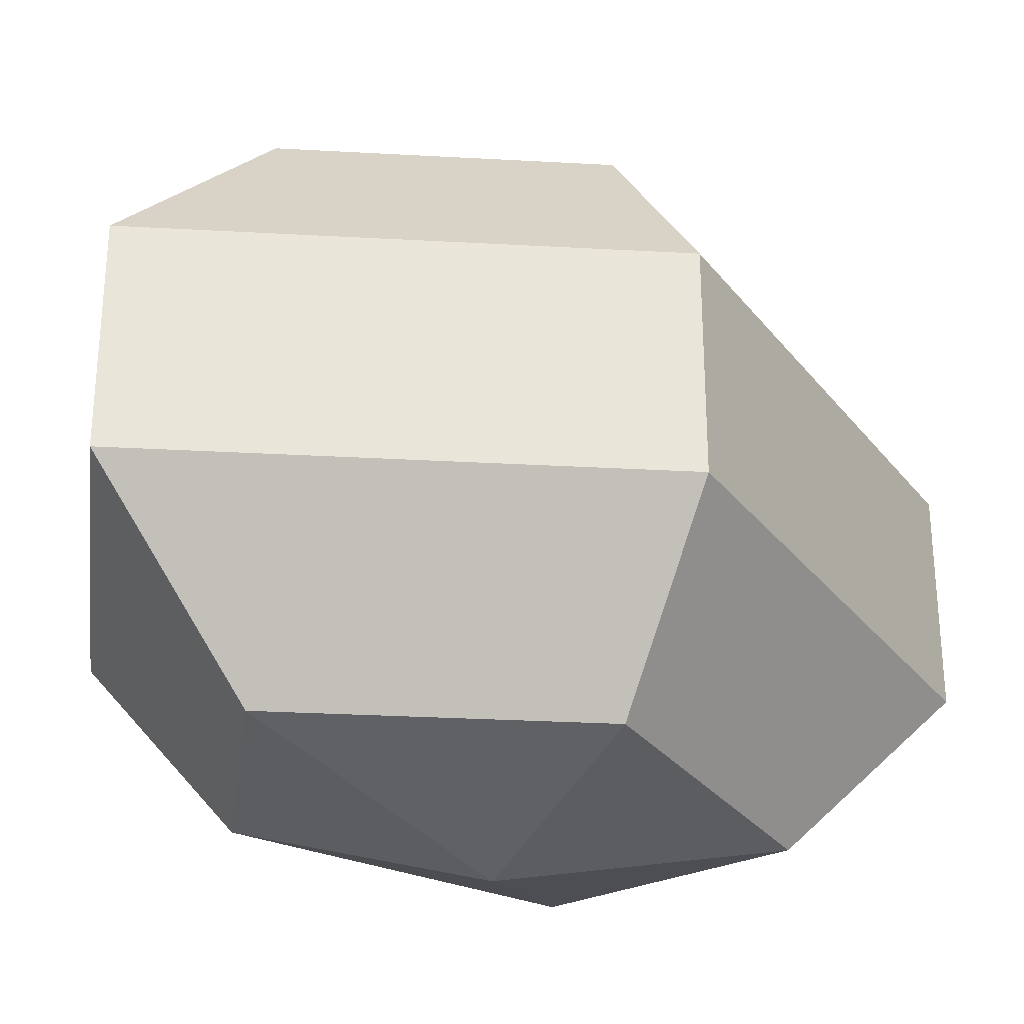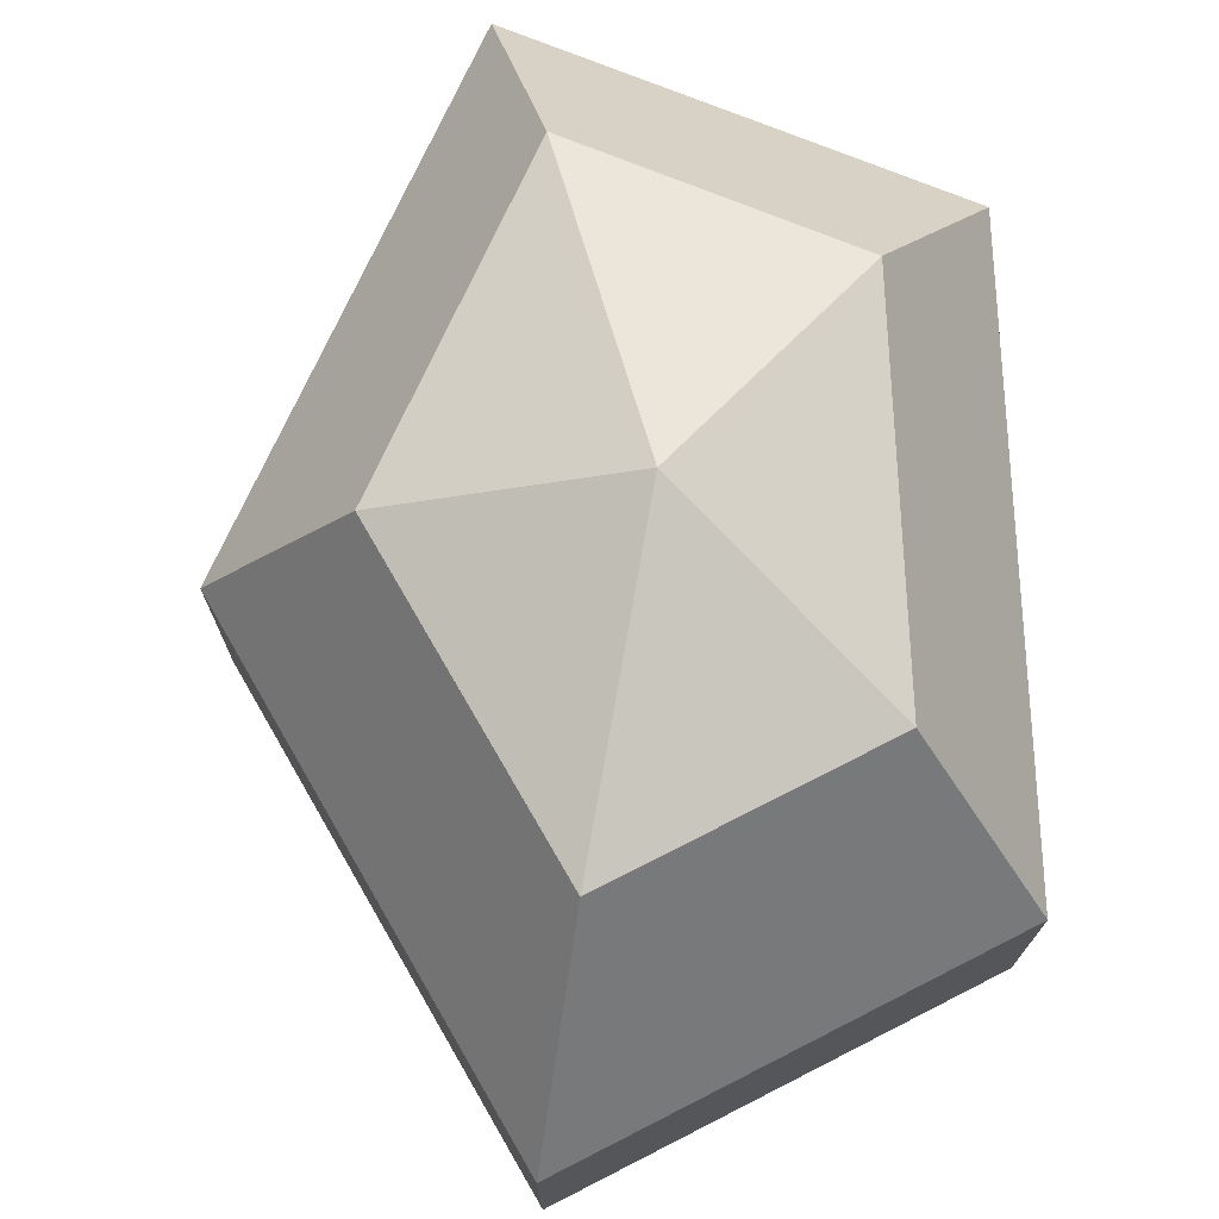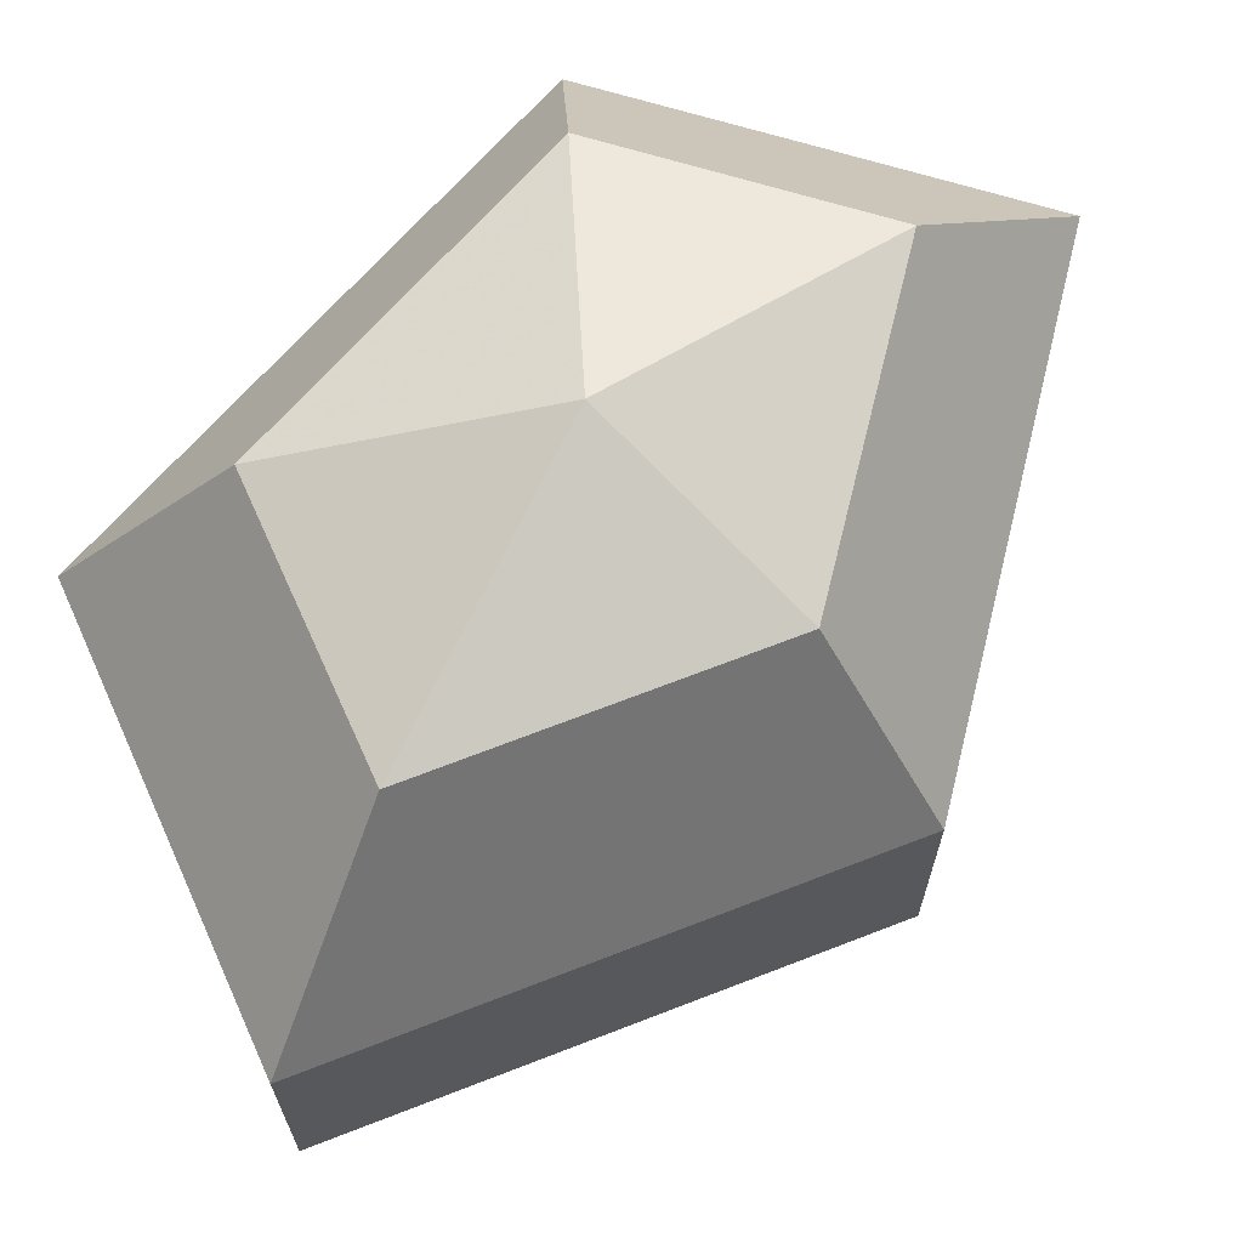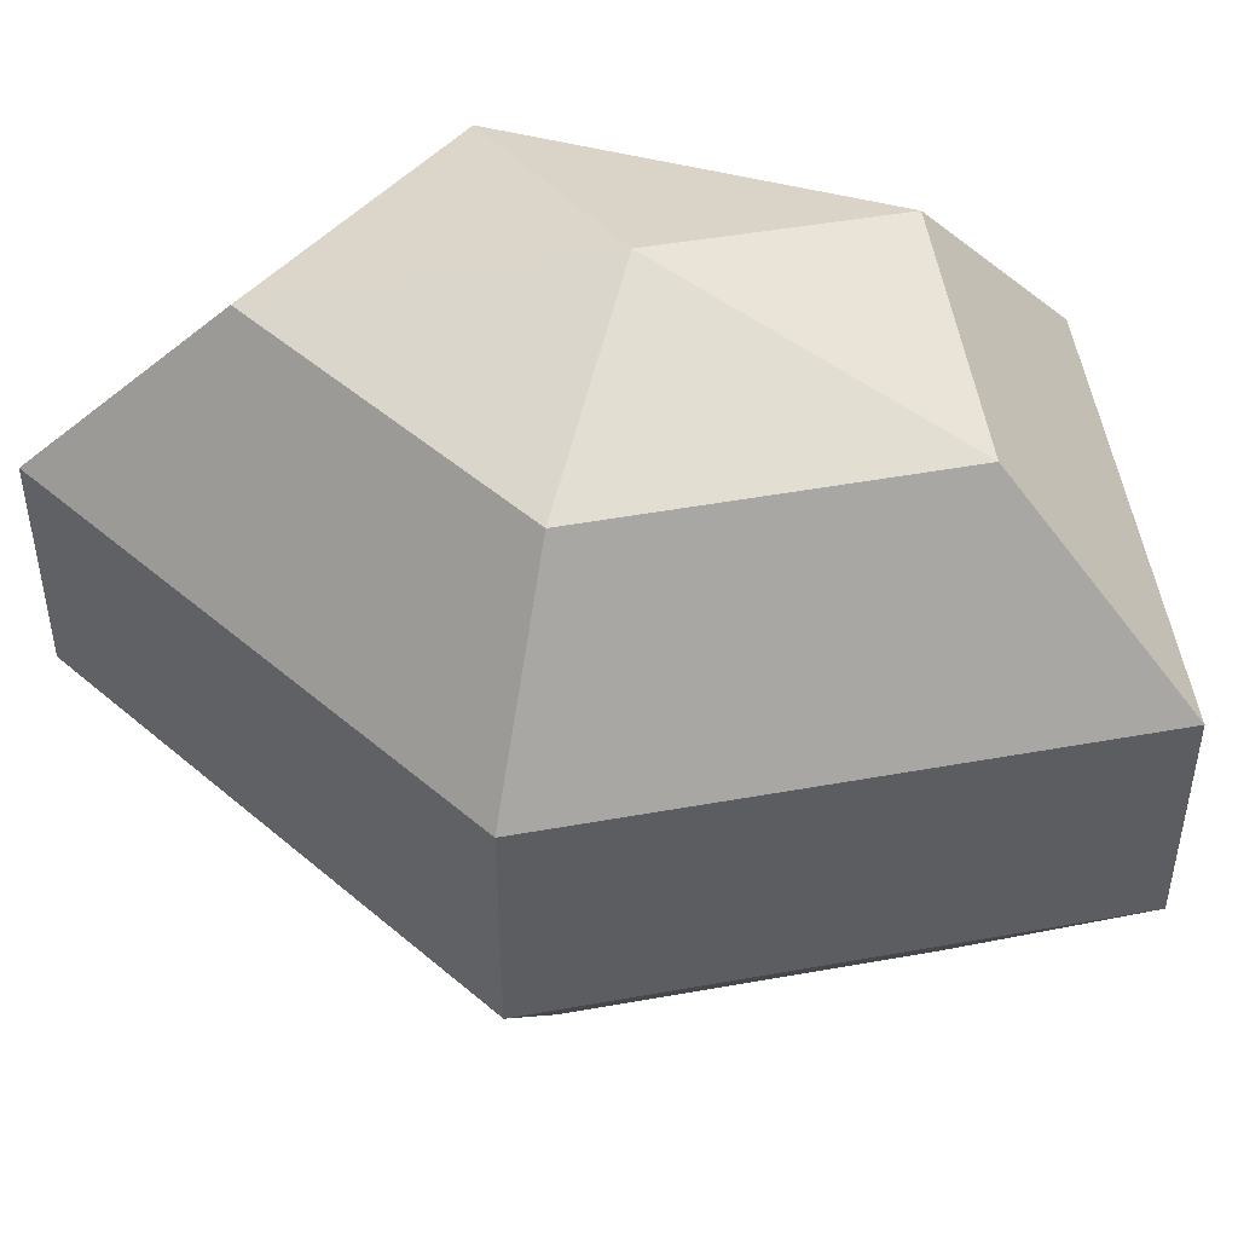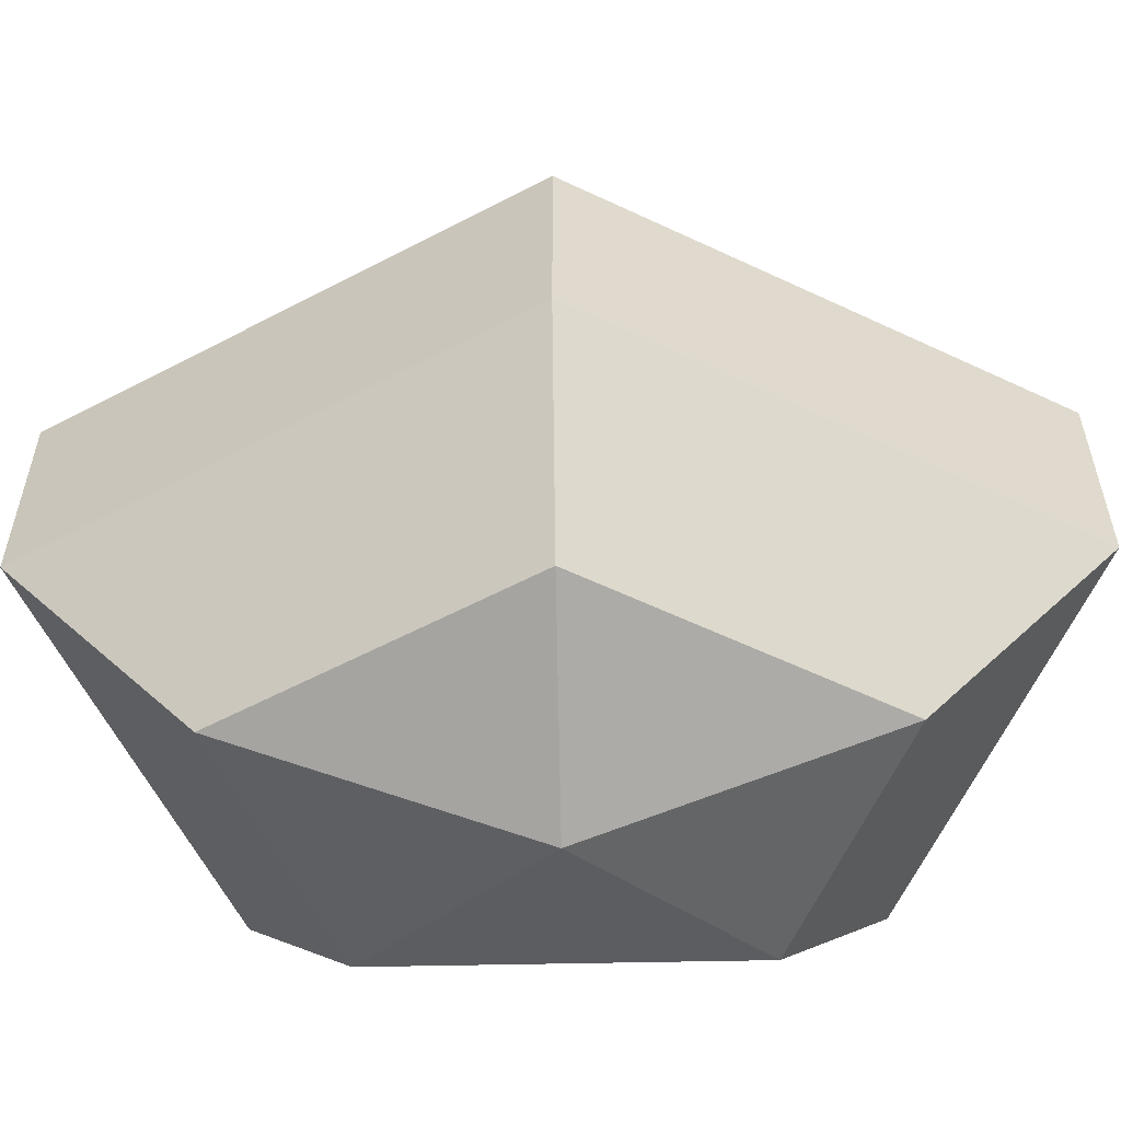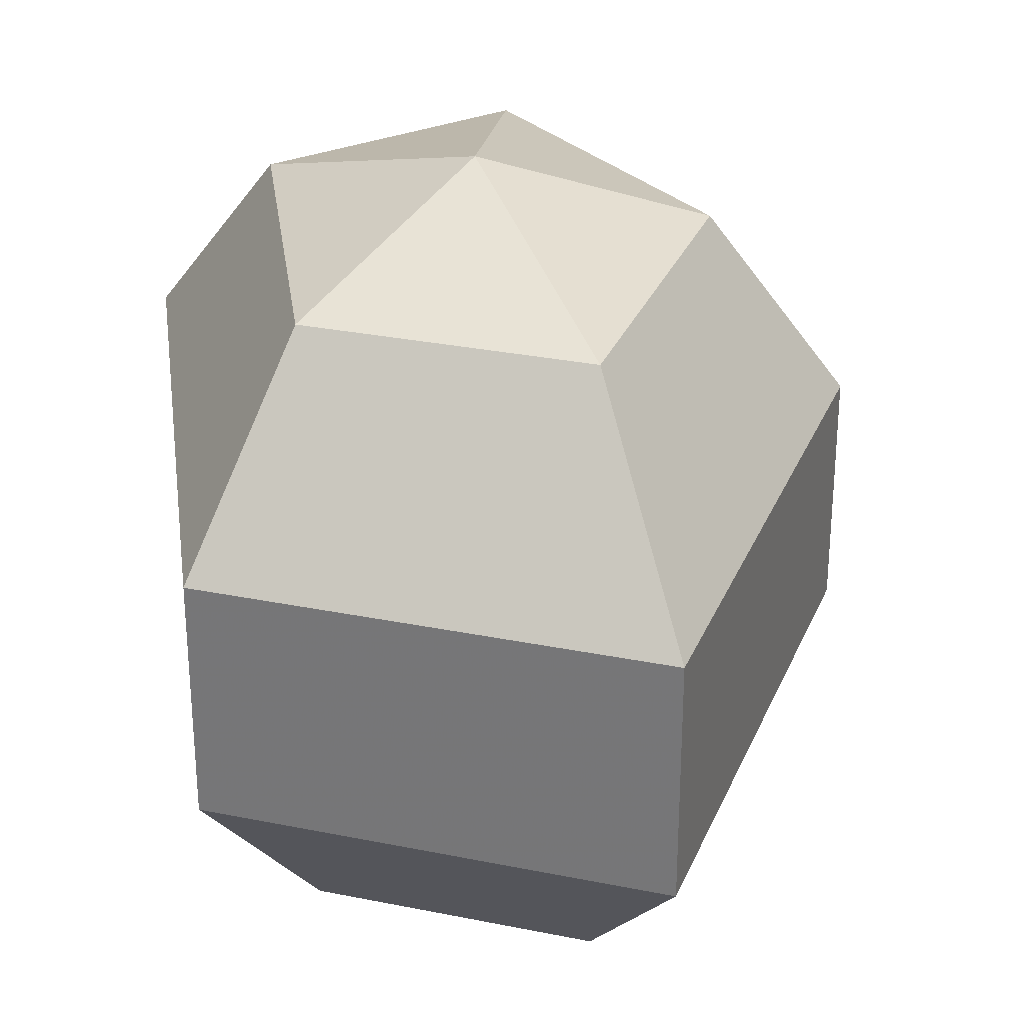
<metadata>
{"format":"obj","ext":"obj","renderer":"f3d","projection":"perspective","resolution":1024,"background":"white","views":[{"elev":-29.7,"azim":-122.1,"up":"+Z"},{"elev":74.6,"azim":-2.6,"up":"+Z"},{"elev":68.8,"azim":-138.7,"up":"+Z"},{"elev":49.0,"azim":-73.9,"up":"+Z"},{"elev":-57.8,"azim":-88.8,"up":"+Z"},{"elev":29.6,"azim":172.2,"up":"+Z"}]}
</metadata>
<code>
v 298 128 171.5
v 298 128 171.5
v 298 128 171.5
v 298 128 171.5
v 298 128 171.5
v 298 128 171.5
v 294.2 128 172.7
v 296.8 122.9 172.7
v 301.1 124.9 172.7
v 301.1 131.1 172.7
v 296.8 133.1 172.7
v 294.2 128 172.7
v 291.8 128 176
v 296.1 119.8 176
v 303 122.9 176
v 303 133.1 176
v 296.1 136.2 176
v 291.8 128 176
v 291.8 128 180
v 296.1 119.8 180
v 303 122.9 180
v 303 133.1 180
v 296.1 136.2 180
v 291.8 128 180
v 294.2 128 183.3
v 296.8 122.9 183.3
v 301.1 124.9 183.3
v 301.1 131.1 183.3
v 296.8 133.1 183.3
v 294.2 128 183.3
v 298 128 184.5
v 298 128 184.5
v 298 128 184.5
v 298 128 184.5
v 298 128 184.5
v 298 128 184.5
g foo
f 8 7 1
f 9 8 2
f 10 9 3
f 11 10 4
f 12 11 5
f 14 13 7
f 15 14 8
f 16 15 9
f 17 16 10
f 18 17 11
f 20 19 13
f 21 20 14
f 22 21 15
f 23 22 16
f 24 23 17
f 26 25 19
f 27 26 20
f 28 27 21
f 29 28 22
f 30 29 23
f 32 31 25
f 33 32 26
f 34 33 27
f 35 34 28
f 36 35 29
f 2 8 1
f 3 9 2
f 4 10 3
f 5 11 4
f 6 12 5
f 8 14 7
f 9 15 8
f 10 16 9
f 11 17 10
f 12 18 11
f 14 20 13
f 15 21 14
f 16 22 15
f 17 23 16
f 18 24 17
f 20 26 19
f 21 27 20
f 22 28 21
f 23 29 22
f 24 30 23
f 26 32 25
f 27 33 26
f 28 34 27
f 29 35 28
f 30 36 29
g

</code>
